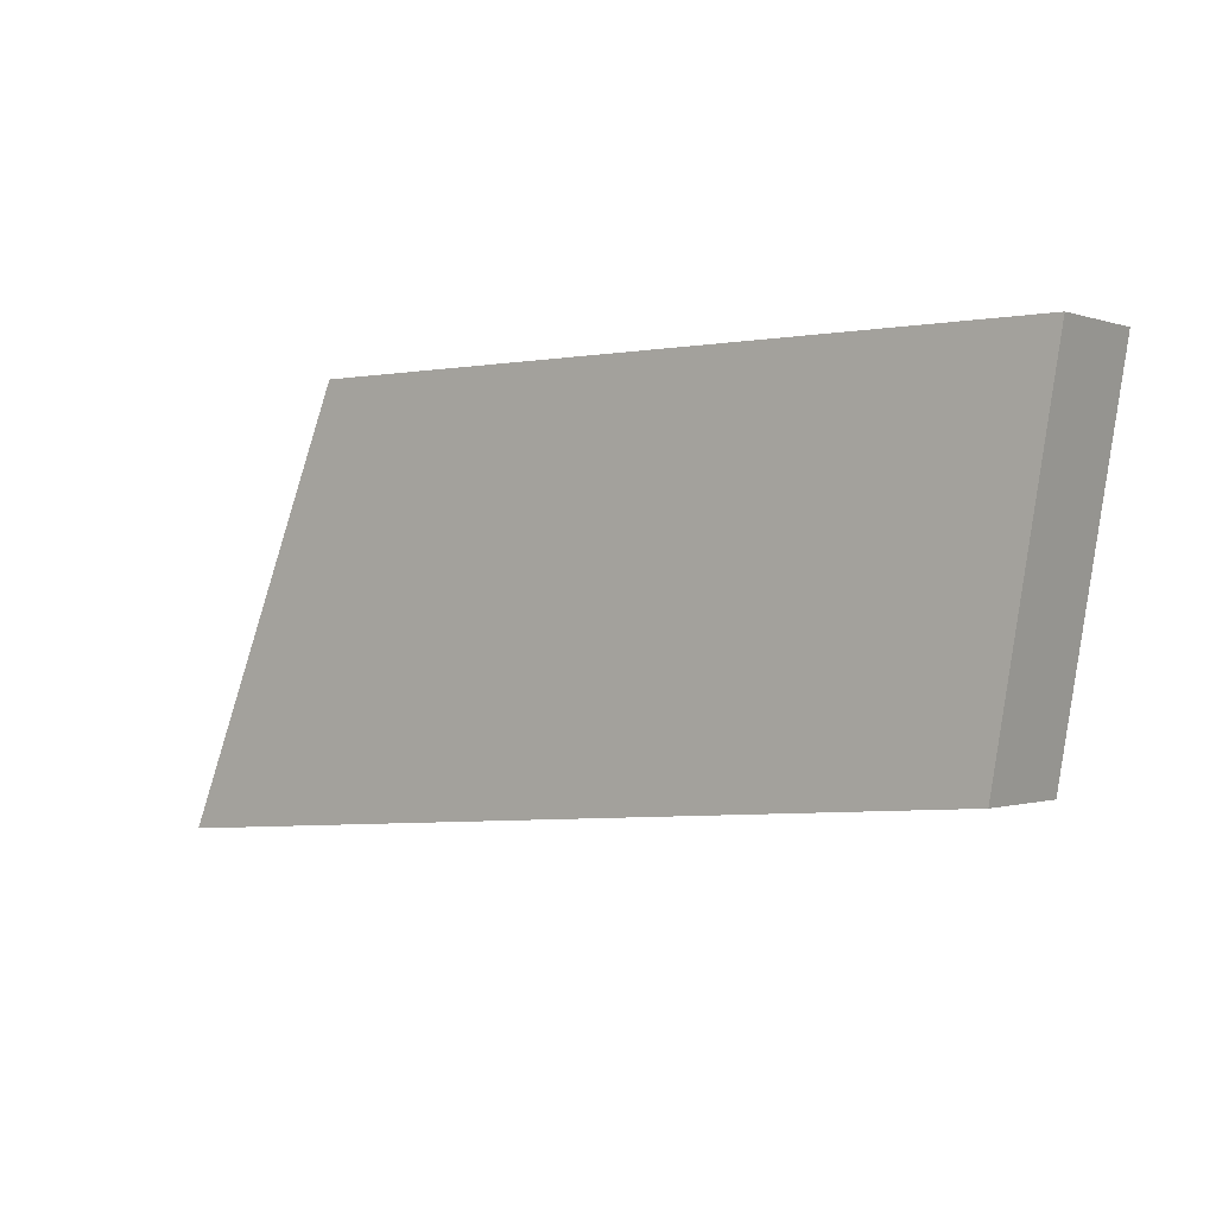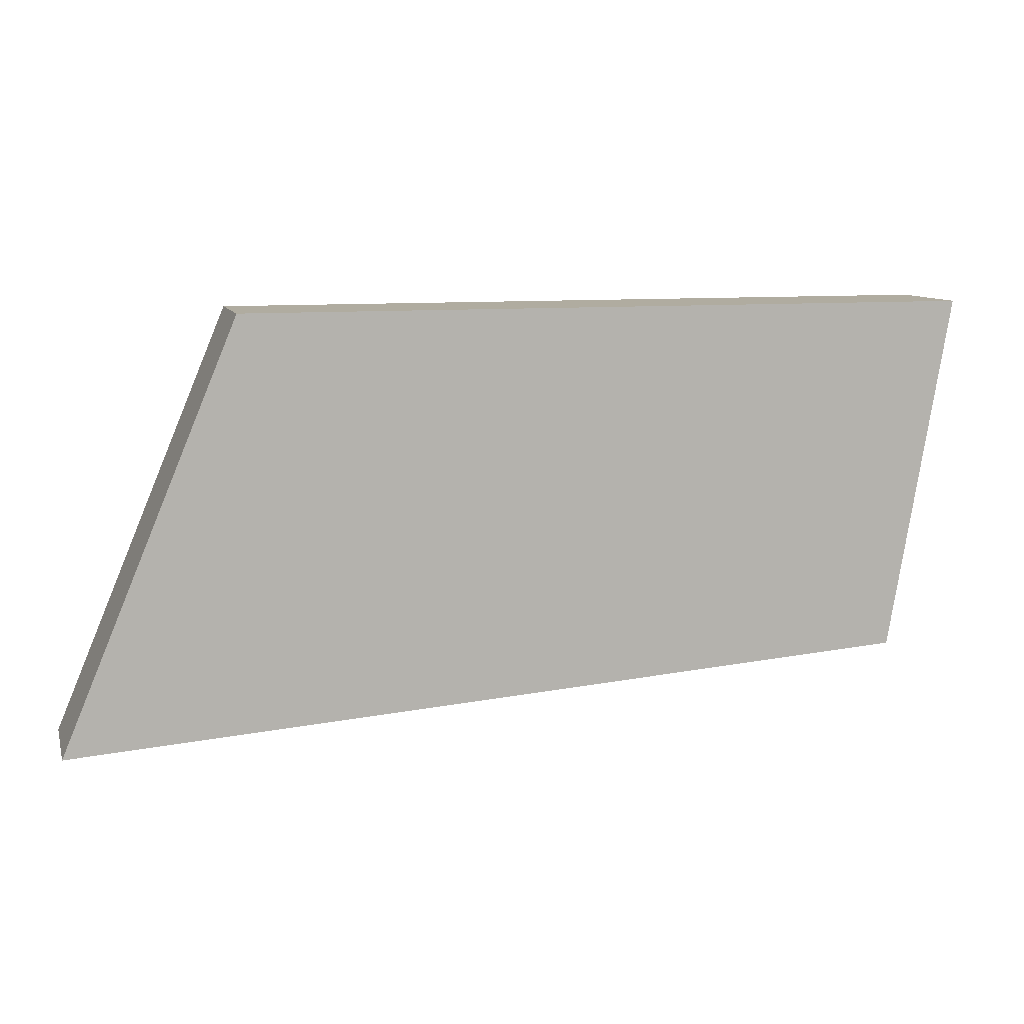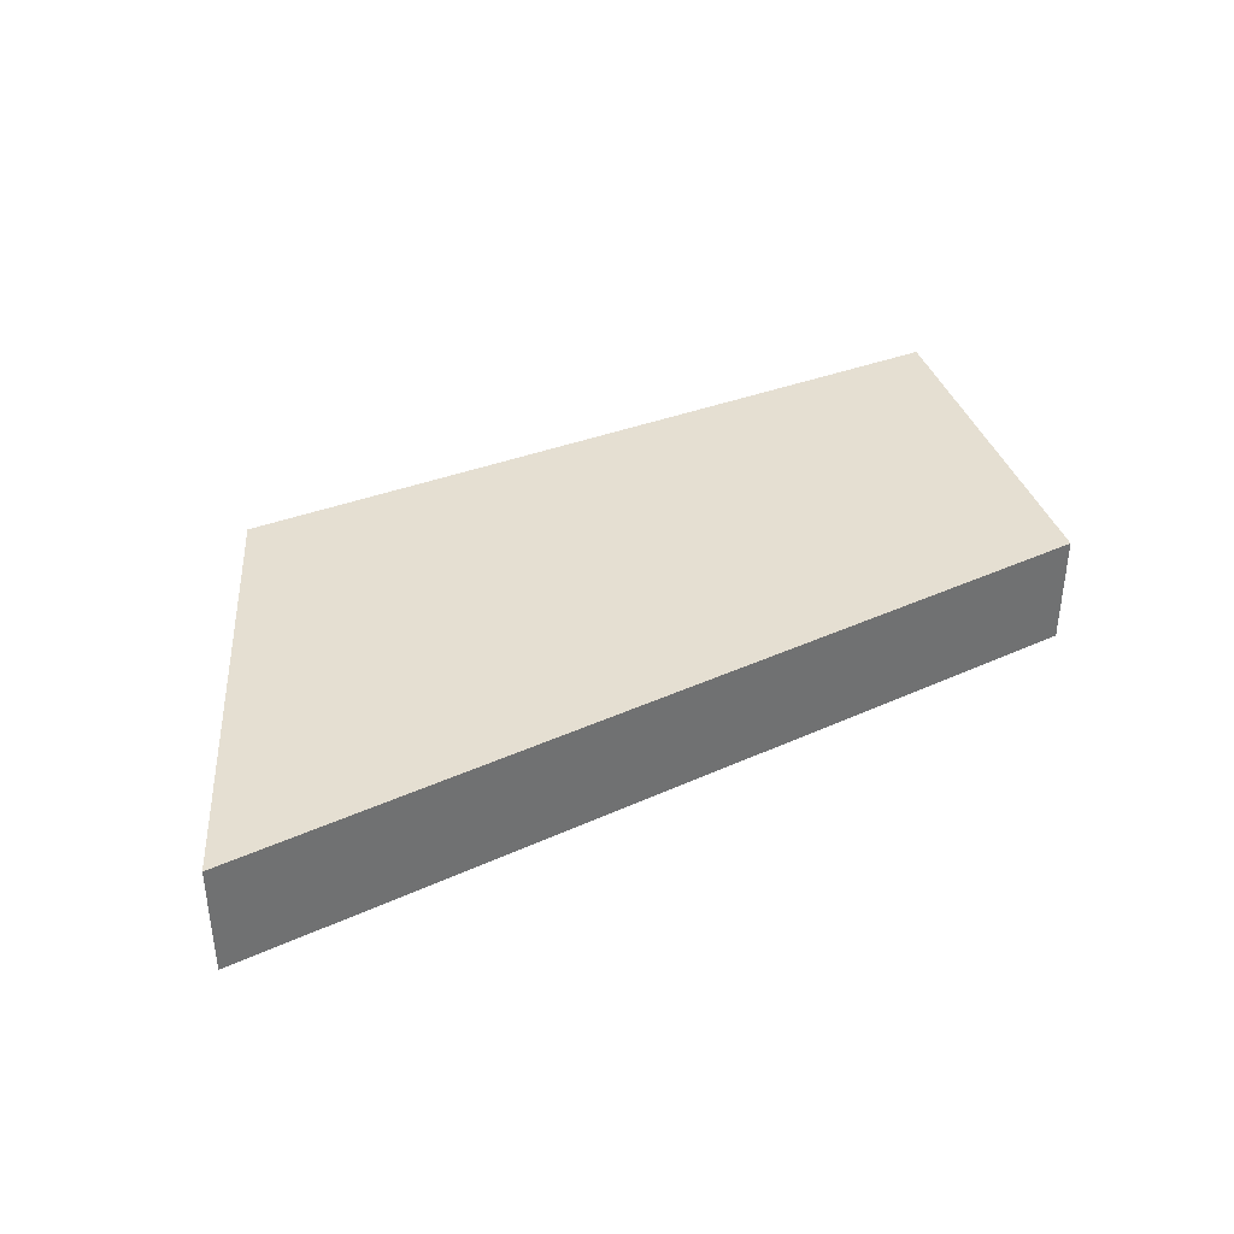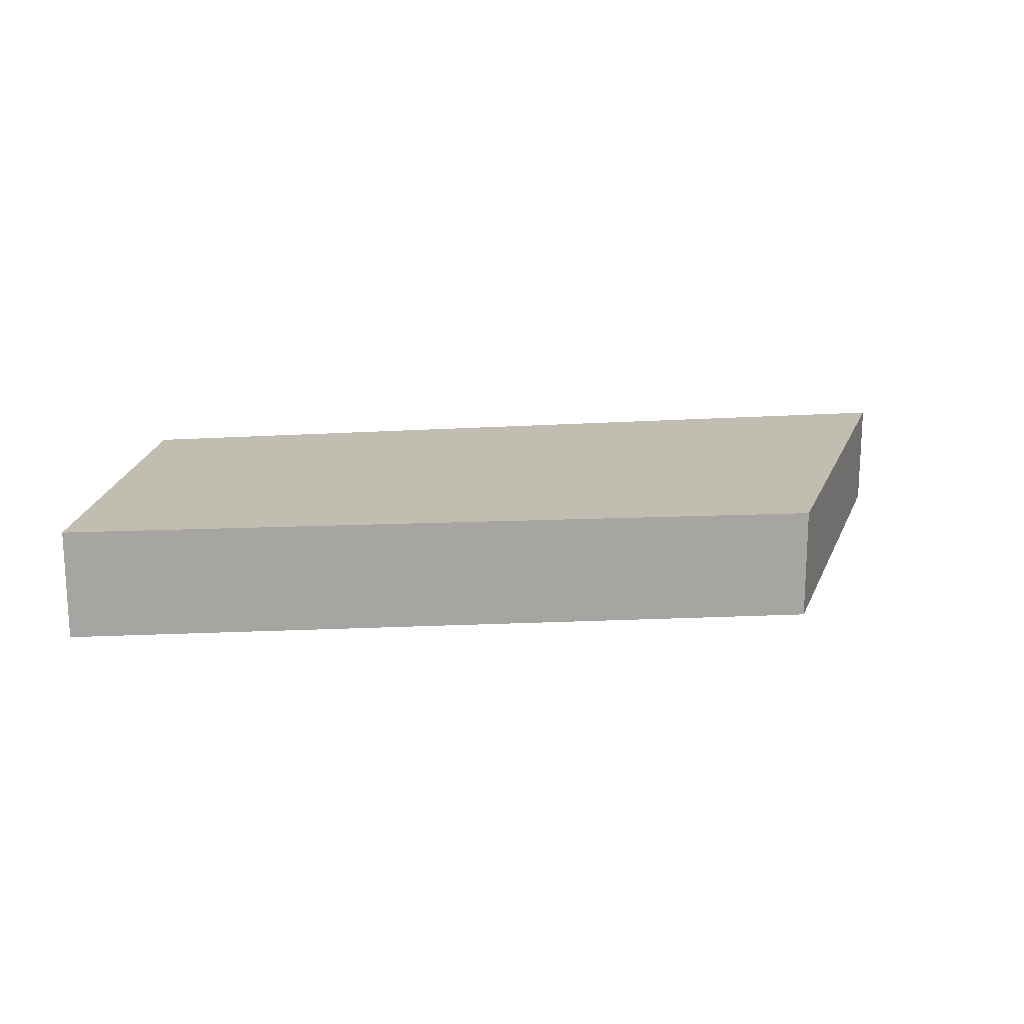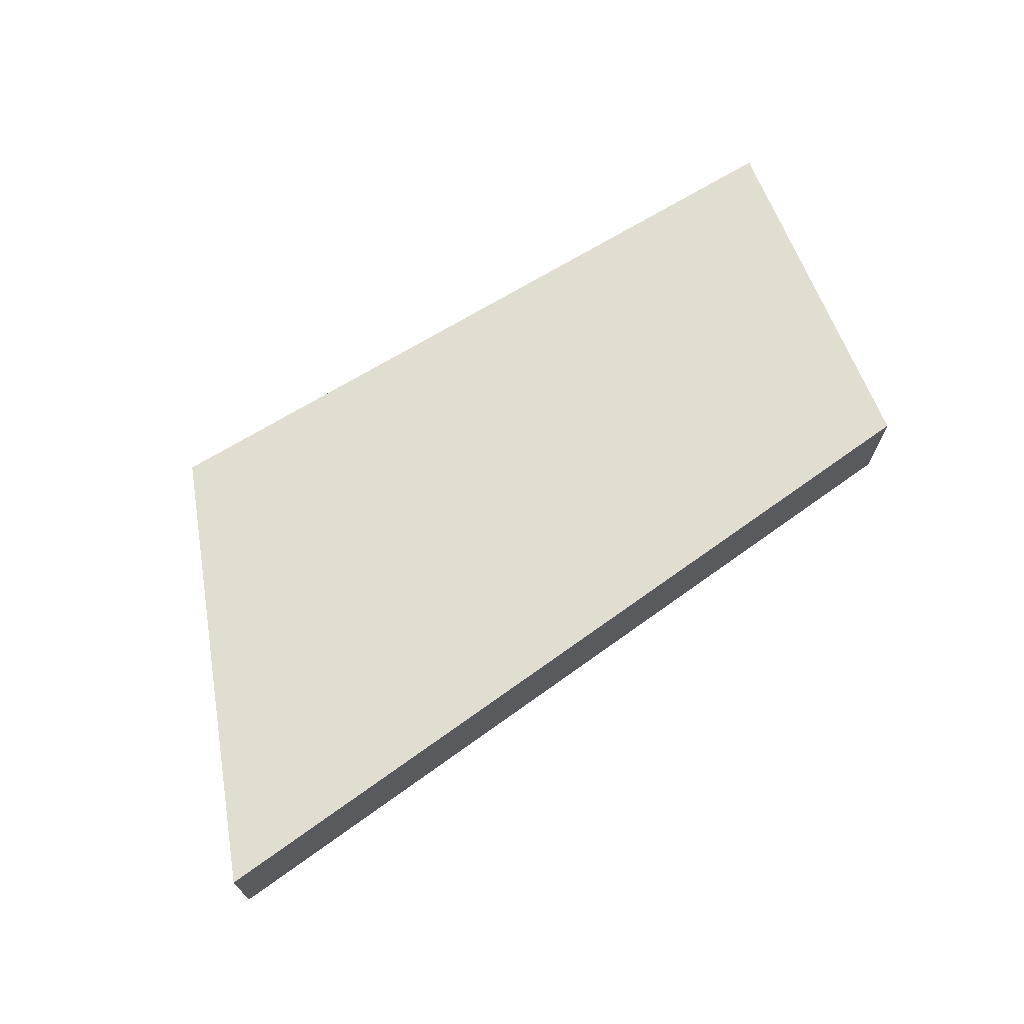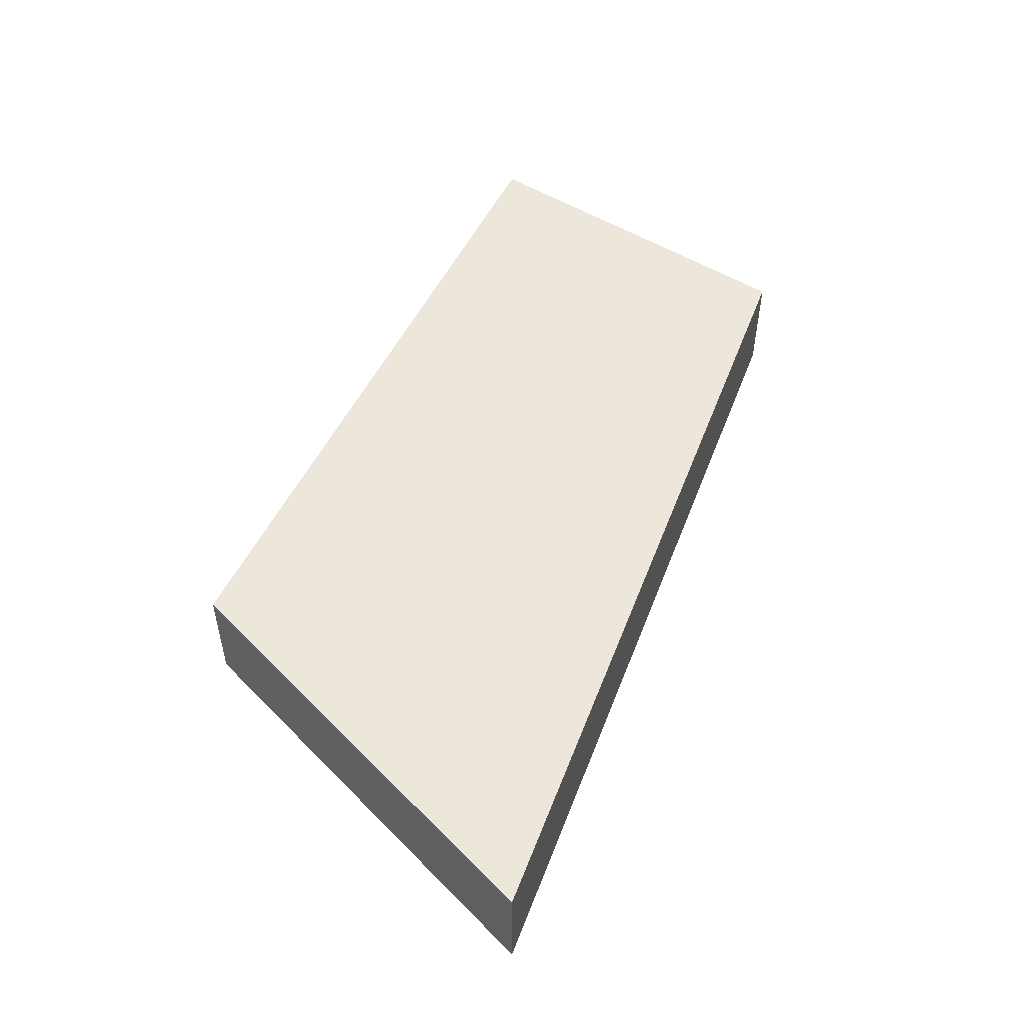
<metadata>
{"format":"obj","ext":"obj","renderer":"f3d","projection":"perspective","resolution":1024,"background":"white","views":[{"elev":-0.4,"azim":-142.1,"up":"+Z"},{"elev":9.9,"azim":165.1,"up":"+Z"},{"elev":37.4,"azim":153.7,"up":"+Y"},{"elev":16.7,"azim":-5.1,"up":"+Y"},{"elev":68.7,"azim":148.3,"up":"+Y"},{"elev":50.8,"azim":114.7,"up":"+Y"}]}
</metadata>
<code>
g chestShard
v -0.2 -0.02368 0.09199
v -0.2 0.02368 0.09199
v 0.1231 0.02368 0.09199
v 0.1231 -0.02368 0.09199
v -0.2 0.02368 0.09199
v -0.1729 0.02368 -0.06513
v 0.2 0.02368 -0.09199
v 0.1231 0.02368 0.09199
v -0.1729 0.02368 -0.06513
v -0.1729 -0.02368 -0.06513
v 0.2 -0.02368 -0.09199
v 0.2 0.02368 -0.09199
v -0.1729 -0.02368 -0.06513
v -0.2 -0.02368 0.09199
v 0.1231 -0.02368 0.09199
v 0.2 -0.02368 -0.09199
v 0.1231 -0.02368 0.09199
v 0.1231 0.02368 0.09199
v 0.2 0.02368 -0.09199
v 0.2 -0.02368 -0.09199
v -0.1729 -0.02368 -0.06513
v -0.1729 0.02368 -0.06513
v -0.2 0.02368 0.09199
v -0.2 -0.02368 0.09199
g chestShard_0
f 3 2 1
f 4 3 1
f 7 6 5
f 8 7 5
f 11 10 9
f 12 11 9
f 15 14 13
f 16 15 13
f 19 18 17
f 20 19 17
f 23 22 21
f 24 23 21

</code>
